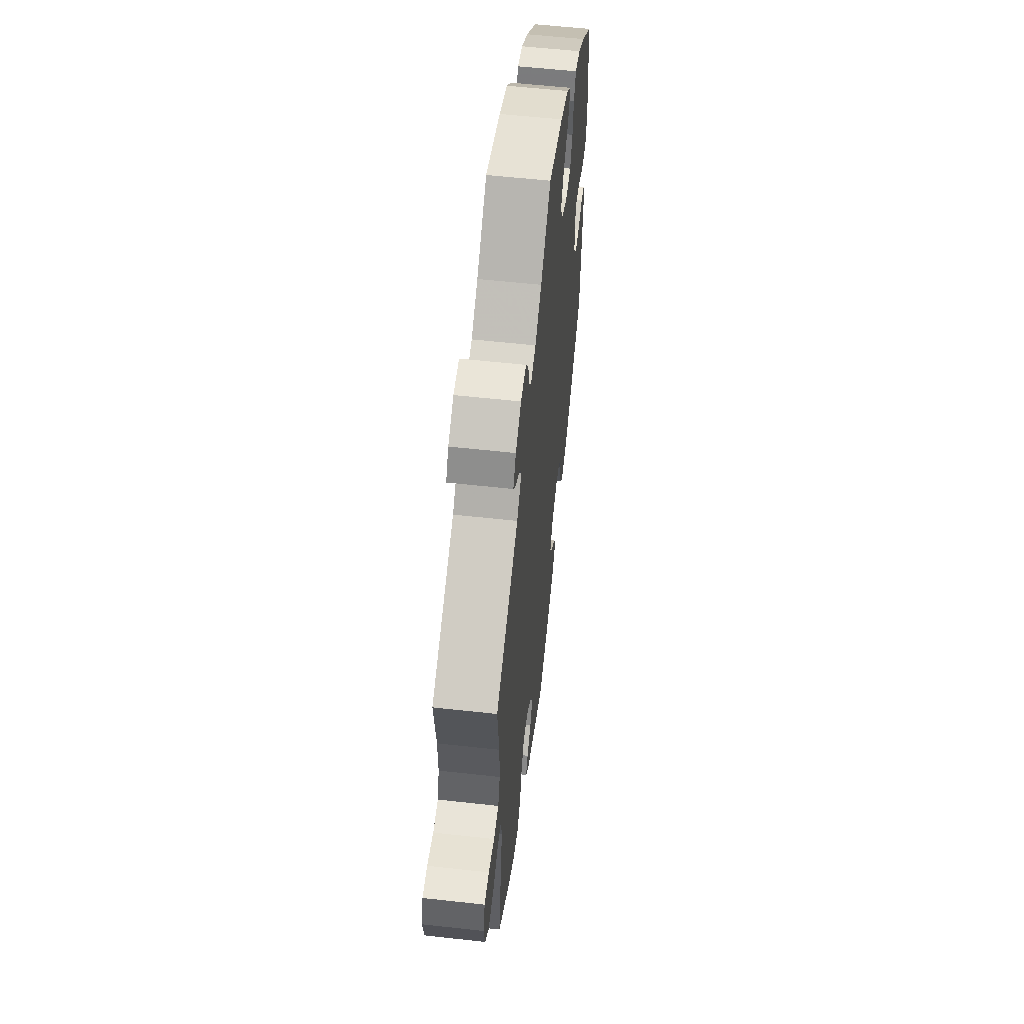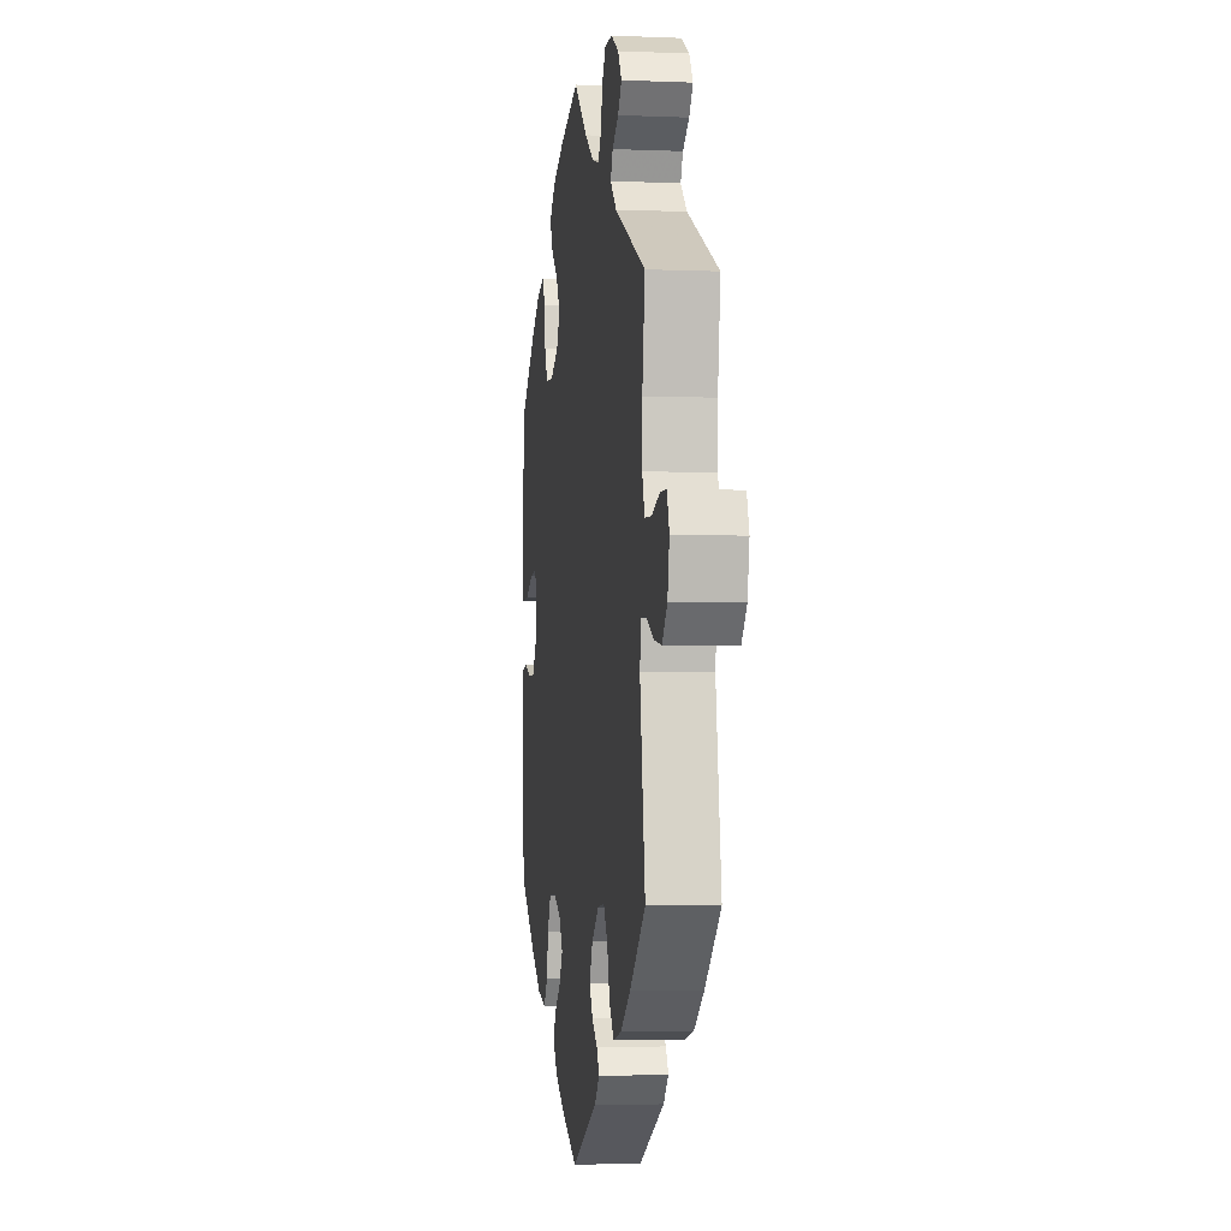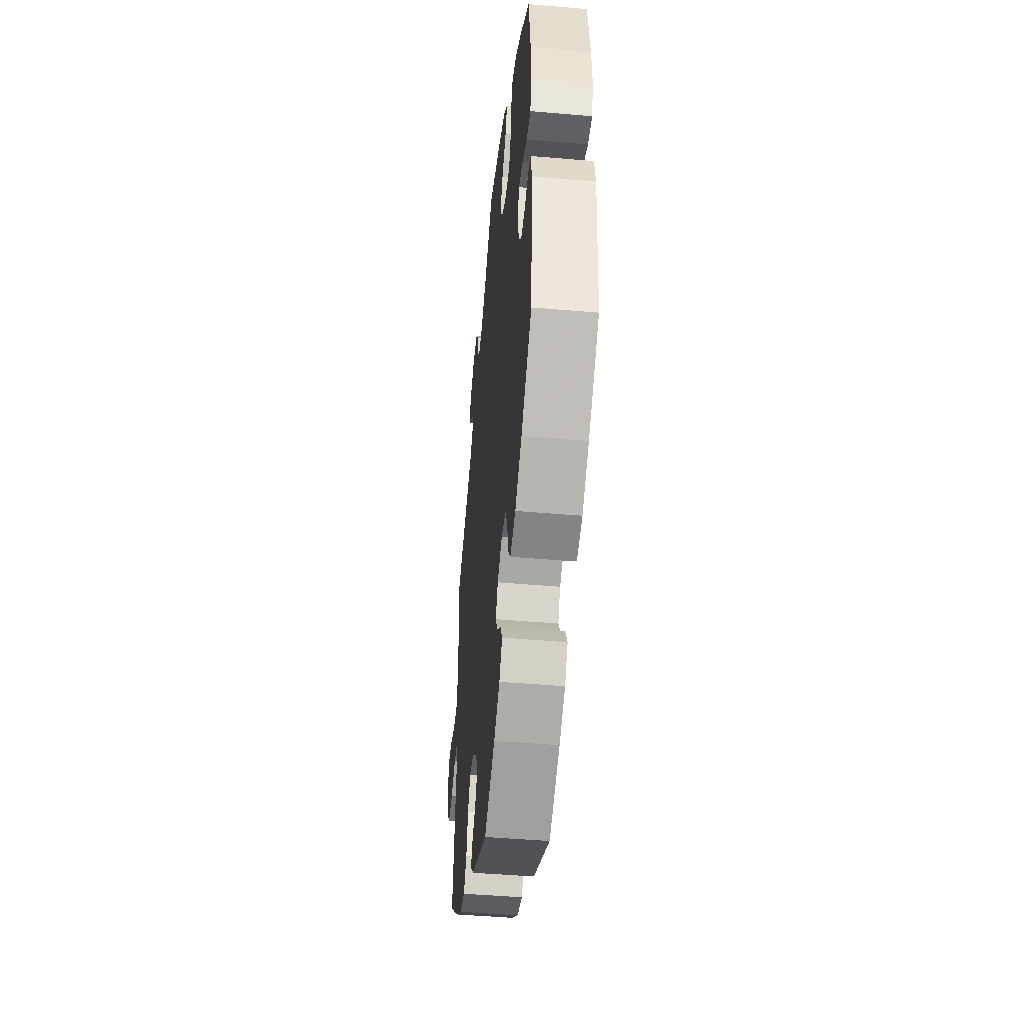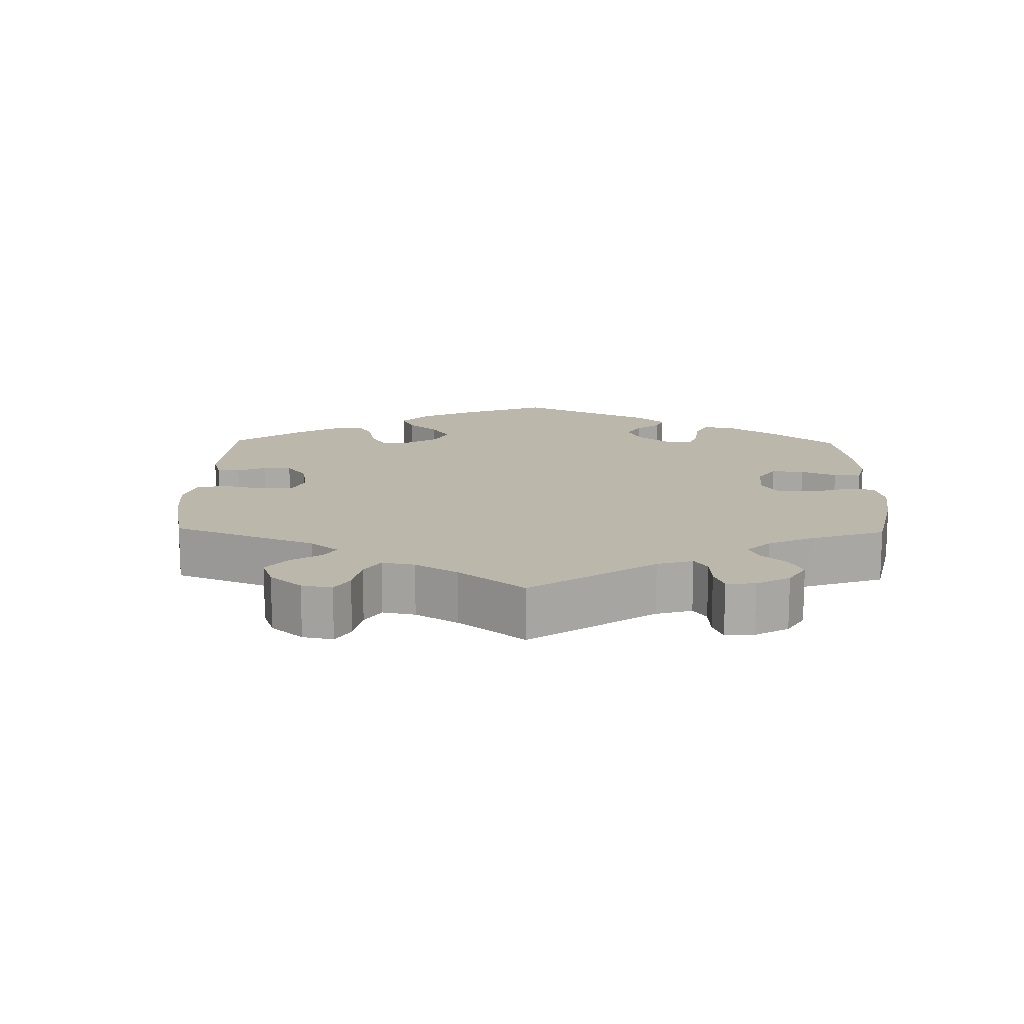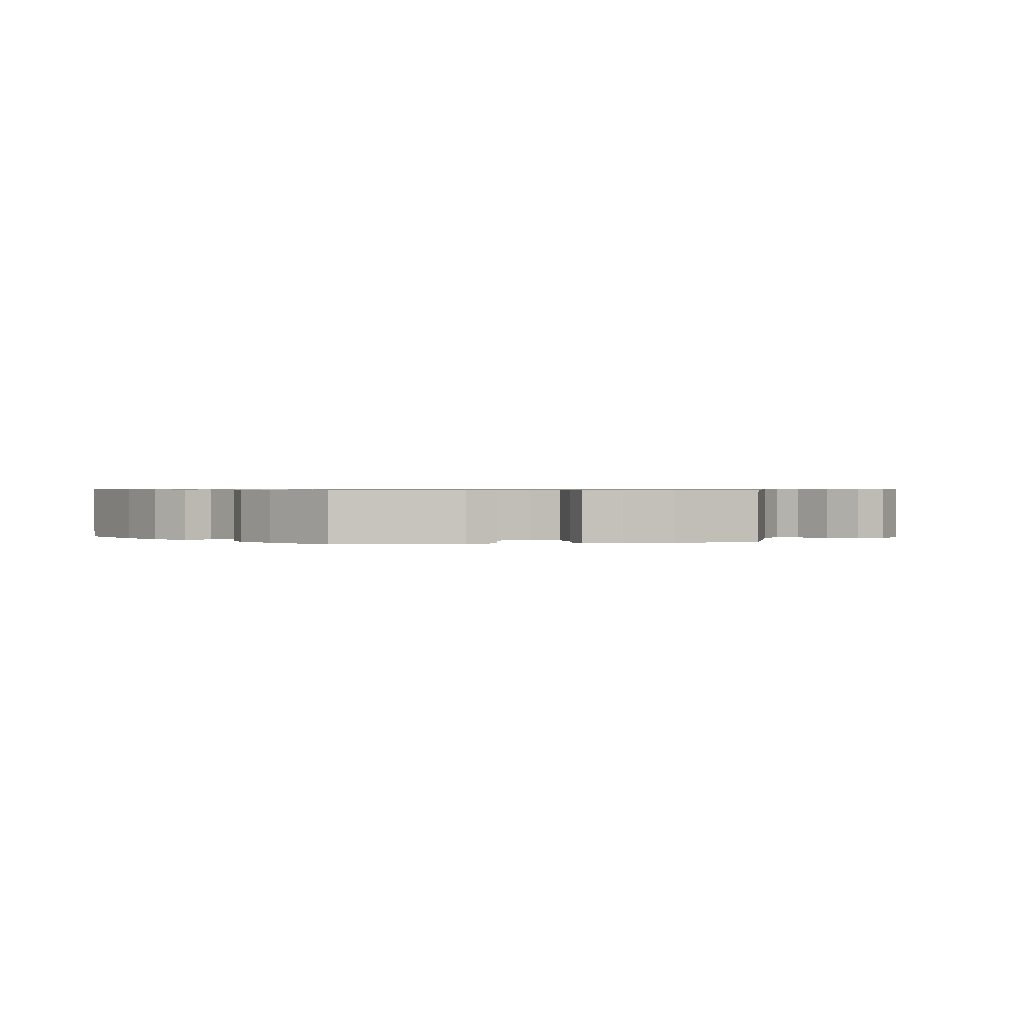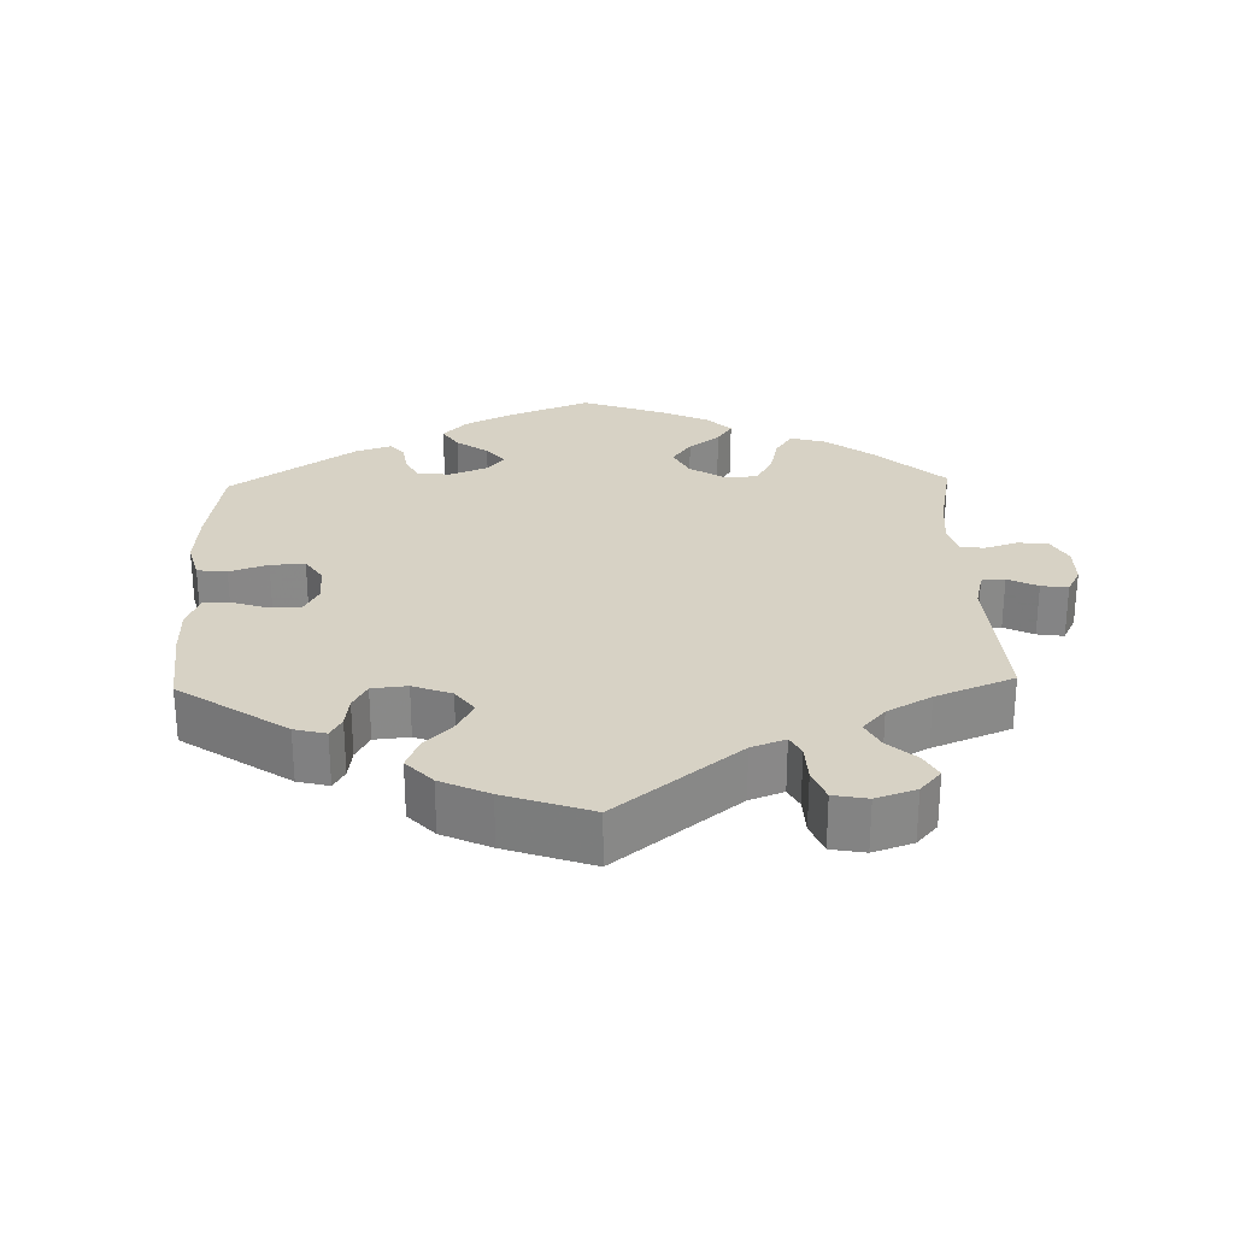
<metadata>
{"format":"obj","ext":"obj","renderer":"f3d","projection":"perspective","resolution":1024,"background":"white","views":[{"elev":57.3,"azim":-83.4,"up":"+Z"},{"elev":-3.6,"azim":-98.0,"up":"+Z"},{"elev":-46.7,"azim":84.4,"up":"+Z"},{"elev":14.5,"azim":-58.8,"up":"+Y"},{"elev":0.7,"azim":-162.0,"up":"+Y"},{"elev":27.4,"azim":-121.6,"up":"+Y"}]}
</metadata>
<code>
v 0.518 0.07 0.169
v 0.522 0.07 0.099
v 0.508 0.07 0.053
v 0.468 0.07 0.055
v 0.42 0.07 0.077
v 0.381 0.07 0.083
v 0.367 0.07 0.049
v 0.375 0.07 -0.007
v 0.401 0.07 -0.044
v 0.439 0.07 -0.043
v 0.478 0.07 -0.027
v 0.507 0.07 -0.032
v 0.517 0.07 -0.084
v 0.5 0.07 -0.289
v 0.397 0.07 -0.372
v 0.332 0.07 -0.416
v 0.279 0.07 -0.43
v 0.255 0.07 -0.397
v 0.244 0.07 -0.343
v 0.223 0.07 -0.301
v 0.181 0.07 -0.298
v 0.134 0.07 -0.323
v 0.112 0.07 -0.359
v 0.133 0.07 -0.395
v 0.171 0.07 -0.428
v 0.189 0.07 -0.461
v 0.16 0.07 -0.498
v 0.103 0.07 -0.531
v 0 0.07 -0.578
v -0.16 0.07 -0.5
v -0.191 0.07 -0.468
v -0.175 0.07 -0.441
v -0.141 0.07 -0.415
v -0.12 0.07 -0.381
v -0.14 0.07 -0.337
v -0.184 0.07 -0.301
v -0.226 0.07 -0.296
v -0.251 0.07 -0.334
v -0.267 0.07 -0.389
v -0.295 0.07 -0.425
v -0.346 0.07 -0.413
v -0.406 0.07 -0.371
v -0.501 0.07 -0.289
v -0.469 0.07 -0.077
v -0.477 0.07 -0.028
v -0.508 0.07 -0.029
v -0.554 0.07 -0.053
v -0.6 0.07 -0.06
v -0.631 0.07 -0.024
v -0.642 0.07 0.033
v -0.628 0.07 0.074
v -0.589 0.07 0.075
v -0.54 0.07 0.059
v -0.499 0.07 0.061
v -0.484 0.07 0.105
v -0.485 0.07 0.174
v -0.501 0.07 0.288
v -0.313 0.07 0.38
v -0.275 0.07 0.416
v -0.289 0.07 0.445
v -0.327 0.07 0.47
v -0.35 0.07 0.499
v -0.328 0.07 0.533
v -0.282 0.07 0.56
v -0.236 0.07 0.561
v -0.213 0.07 0.527
v -0.203 0.07 0.481
v -0.183 0.07 0.454
v -0.14 0.07 0.466
v -0.086 0.07 0.504
v -0.001 0.07 0.578
v 0.122 0.07 0.539
v 0.192 0.07 0.509
v 0.229 0.07 0.474
v 0.211 0.07 0.436
v 0.169 0.07 0.397
v 0.144 0.07 0.355
v 0.166 0.07 0.315
v 0.216 0.07 0.289
v 0.262 0.07 0.292
v 0.281 0.07 0.333
v 0.288 0.07 0.386
v 0.305 0.07 0.42
v 0.349 0.07 0.408
v 0.408 0.07 0.367
v 0.5 0.07 0.289
v 0.518 0 0.169
v 0.522 0 0.099
v 0.508 0 0.053
v 0.468 0 0.055
v 0.42 0 0.077
v 0.381 0 0.083
v 0.367 0 0.049
v 0.375 0 -0.007
v 0.401 0 -0.044
v 0.439 0 -0.043
v 0.478 0 -0.027
v 0.507 0 -0.032
v 0.517 0 -0.084
v 0.5 0 -0.289
v 0.397 0 -0.372
v 0.332 0 -0.416
v 0.279 0 -0.43
v 0.255 0 -0.397
v 0.244 0 -0.343
v 0.223 0 -0.301
v 0.181 0 -0.298
v 0.134 0 -0.323
v 0.112 0 -0.359
v 0.133 0 -0.395
v 0.171 0 -0.428
v 0.189 0 -0.461
v 0.16 0 -0.498
v 0.103 0 -0.531
v 0 0 -0.578
v -0.16 0 -0.5
v -0.191 0 -0.468
v -0.175 0 -0.441
v -0.141 0 -0.415
v -0.12 0 -0.381
v -0.14 0 -0.337
v -0.184 0 -0.301
v -0.226 0 -0.296
v -0.251 0 -0.334
v -0.267 0 -0.389
v -0.295 0 -0.425
v -0.346 0 -0.413
v -0.406 0 -0.371
v -0.501 0 -0.289
v -0.469 0 -0.077
v -0.477 0 -0.028
v -0.508 0 -0.029
v -0.554 0 -0.053
v -0.6 0 -0.06
v -0.631 0 -0.024
v -0.642 0 0.033
v -0.628 0 0.074
v -0.589 0 0.075
v -0.54 0 0.059
v -0.499 0 0.061
v -0.484 0 0.105
v -0.485 0 0.174
v -0.501 0 0.288
v -0.313 0 0.38
v -0.275 0 0.416
v -0.289 0 0.445
v -0.327 0 0.47
v -0.35 0 0.499
v -0.328 0 0.533
v -0.282 0 0.56
v -0.236 0 0.561
v -0.213 0 0.527
v -0.203 0 0.481
v -0.183 0 0.454
v -0.14 0 0.466
v -0.086 0 0.504
v -0.001 0 0.578
v 0.122 0 0.539
v 0.192 0 0.509
v 0.229 0 0.474
v 0.211 0 0.436
v 0.169 0 0.397
v 0.144 0 0.355
v 0.166 0 0.315
v 0.216 0 0.289
v 0.262 0 0.292
v 0.281 0 0.333
v 0.288 0 0.386
v 0.305 0 0.42
v 0.349 0 0.408
v 0.408 0 0.367
v 0.5 0 0.289
f 81 82 83 84
f 80 81 84 85
f 73 74 75 76
f 73 76 77
f 70 71 72 73
f 69 70 73 77
f 68 69 77 78
f 64 65 66 67
f 64 67 68
f 63 64 68
f 60 61 62 63
f 59 60 63 68
f 58 59 68 78
f 56 57 58 78
f 50 51 52 53
f 50 53 54
f 49 50 54
f 46 47 48 49
f 45 46 49 54
f 41 42 43 44
f 41 44 45
f 38 39 40 41
f 37 38 41 45
f 36 37 45 54
f 30 31 32 33
f 30 33 34
f 29 30 34
f 28 29 34 35
f 24 25 26 27
f 23 24 27 28
f 16 17 18 19
f 16 19 20
f 15 16 20
f 14 15 20
f 13 14 20 21
f 10 11 12 13
f 9 10 13 21
f 2 3 4 5
f 2 5 6
f 1 2 6
f 80 85 86 1
f 55 56 78 79
f 23 28 35 36
f 22 23 36 54
f 8 9 21 22
f 7 8 22 54
f 6 7 54 55
f 55 79 80
f 1 6 55 80
f 170 169 168 167
f 171 170 167 166
f 162 161 160 159
f 163 162 159
f 159 158 157 156
f 163 159 156 155
f 164 163 155 154
f 153 152 151 150
f 154 153 150
f 154 150 149
f 149 148 147 146
f 154 149 146 145
f 164 154 145 144
f 164 144 143 142
f 139 138 137 136
f 140 139 136
f 140 136 135
f 135 134 133 132
f 140 135 132 131
f 130 129 128 127
f 131 130 127
f 127 126 125 124
f 131 127 124 123
f 140 131 123 122
f 119 118 117 116
f 120 119 116
f 120 116 115
f 121 120 115 114
f 113 112 111 110
f 114 113 110 109
f 105 104 103 102
f 106 105 102
f 106 102 101
f 106 101 100
f 107 106 100 99
f 99 98 97 96
f 107 99 96 95
f 91 90 89 88
f 92 91 88
f 92 88 87
f 87 172 171 166
f 165 164 142 141
f 122 121 114 109
f 140 122 109 108
f 108 107 95 94
f 140 108 94 93
f 141 140 93 92
f 166 165 141
f 166 141 92 87
f 1 87 88 2
f 2 88 89 3
f 3 89 90 4
f 4 90 91 5
f 5 91 92 6
f 6 92 93 7
f 7 93 94 8
f 8 94 95 9
f 9 95 96 10
f 10 96 97 11
f 11 97 98 12
f 12 98 99 13
f 13 99 100 14
f 14 100 101 15
f 15 101 102 16
f 16 102 103 17
f 17 103 104 18
f 18 104 105 19
f 19 105 106 20
f 20 106 107 21
f 21 107 108 22
f 22 108 109 23
f 23 109 110 24
f 24 110 111 25
f 25 111 112 26
f 26 112 113 27
f 27 113 114 28
f 28 114 115 29
f 29 115 116 30
f 30 116 117 31
f 31 117 118 32
f 32 118 119 33
f 33 119 120 34
f 34 120 121 35
f 35 121 122 36
f 36 122 123 37
f 37 123 124 38
f 38 124 125 39
f 39 125 126 40
f 40 126 127 41
f 41 127 128 42
f 42 128 129 43
f 43 129 130 44
f 44 130 131 45
f 45 131 132 46
f 46 132 133 47
f 47 133 134 48
f 48 134 135 49
f 49 135 136 50
f 50 136 137 51
f 51 137 138 52
f 52 138 139 53
f 53 139 140 54
f 54 140 141 55
f 55 141 142 56
f 56 142 143 57
f 57 143 144 58
f 58 144 145 59
f 59 145 146 60
f 60 146 147 61
f 61 147 148 62
f 62 148 149 63
f 63 149 150 64
f 64 150 151 65
f 65 151 152 66
f 66 152 153 67
f 67 153 154 68
f 68 154 155 69
f 69 155 156 70
f 70 156 157 71
f 71 157 158 72
f 72 158 159 73
f 73 159 160 74
f 74 160 161 75
f 75 161 162 76
f 76 162 163 77
f 77 163 164 78
f 78 164 165 79
f 79 165 166 80
f 80 166 167 81
f 81 167 168 82
f 82 168 169 83
f 83 169 170 84
f 84 170 171 85
f 85 171 172 86
f 86 172 87 1

</code>
